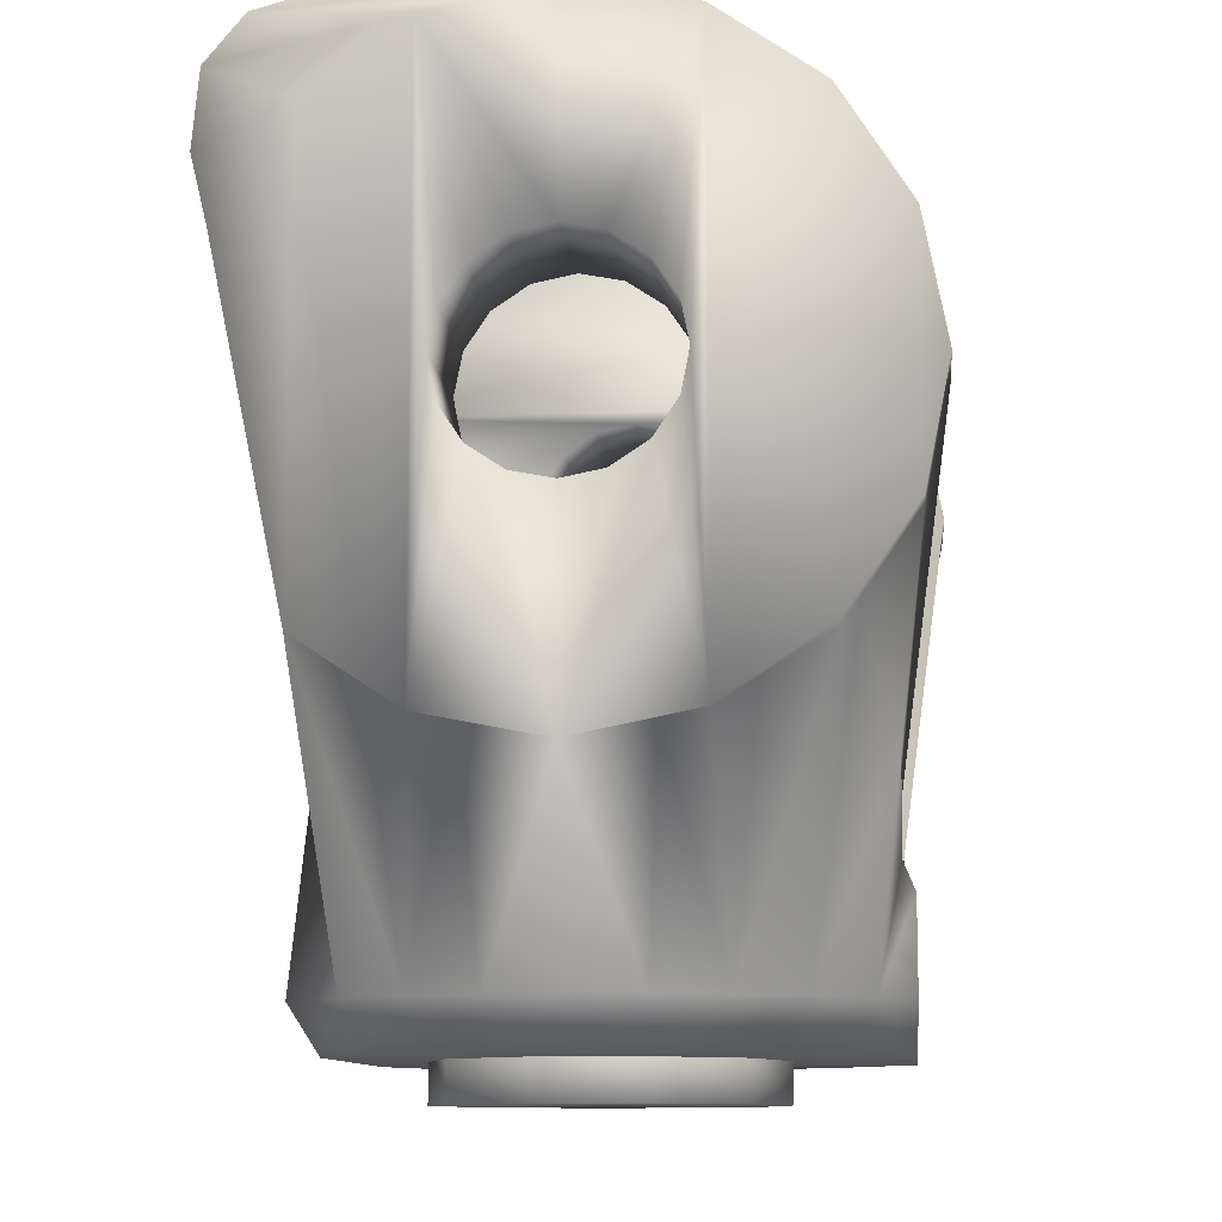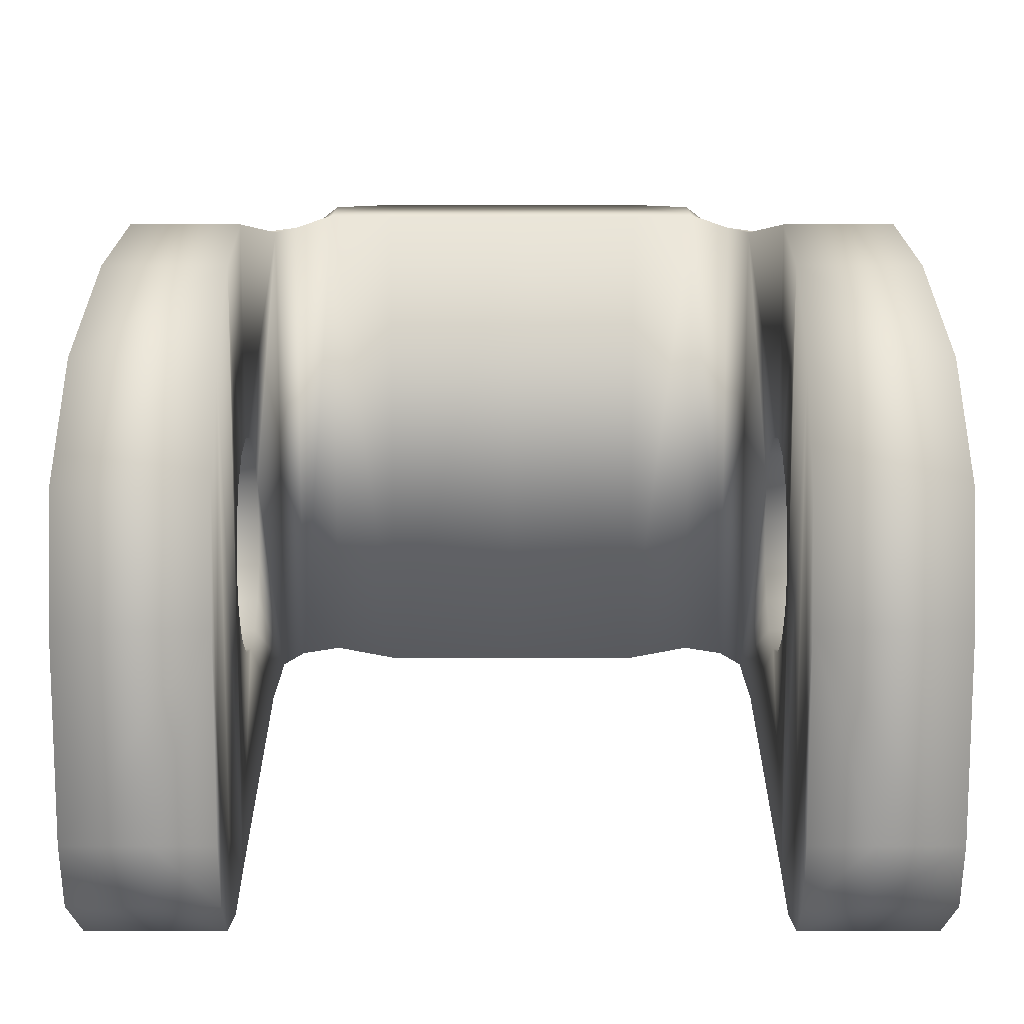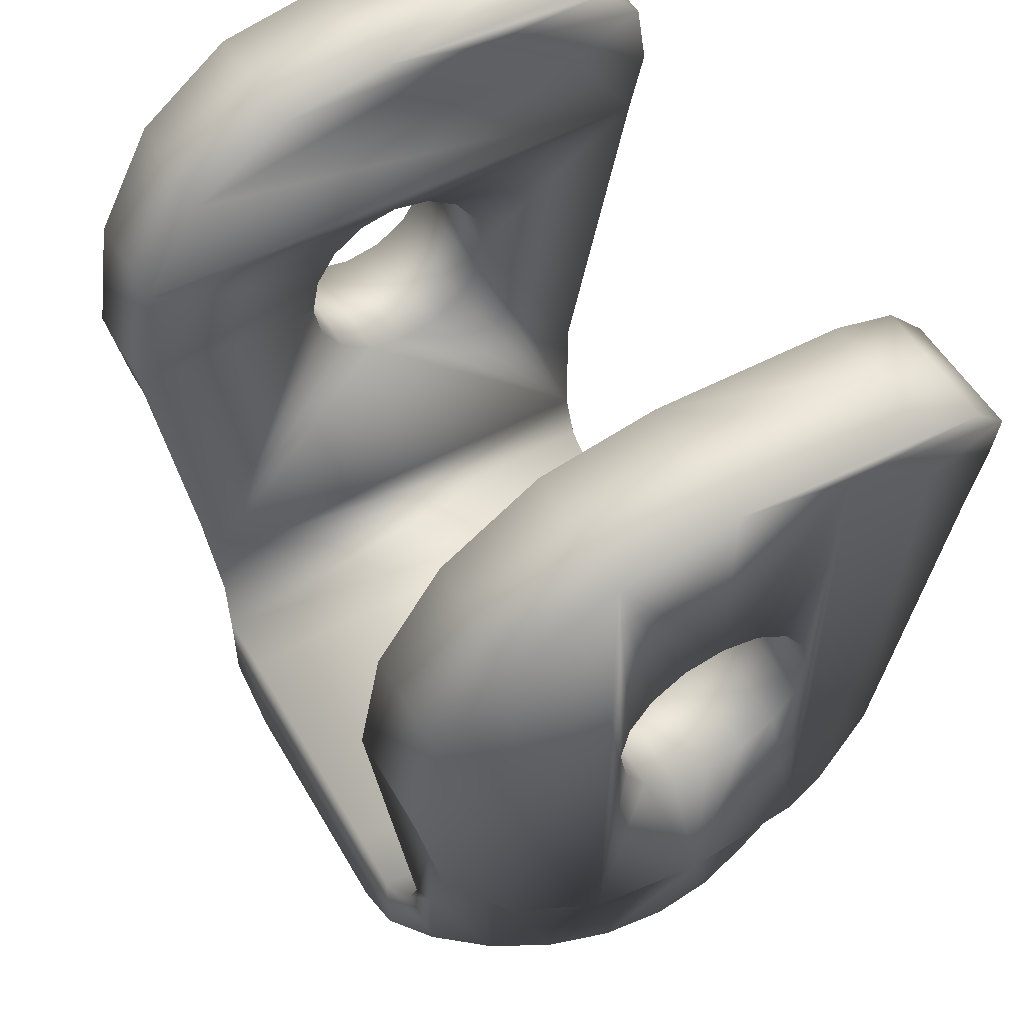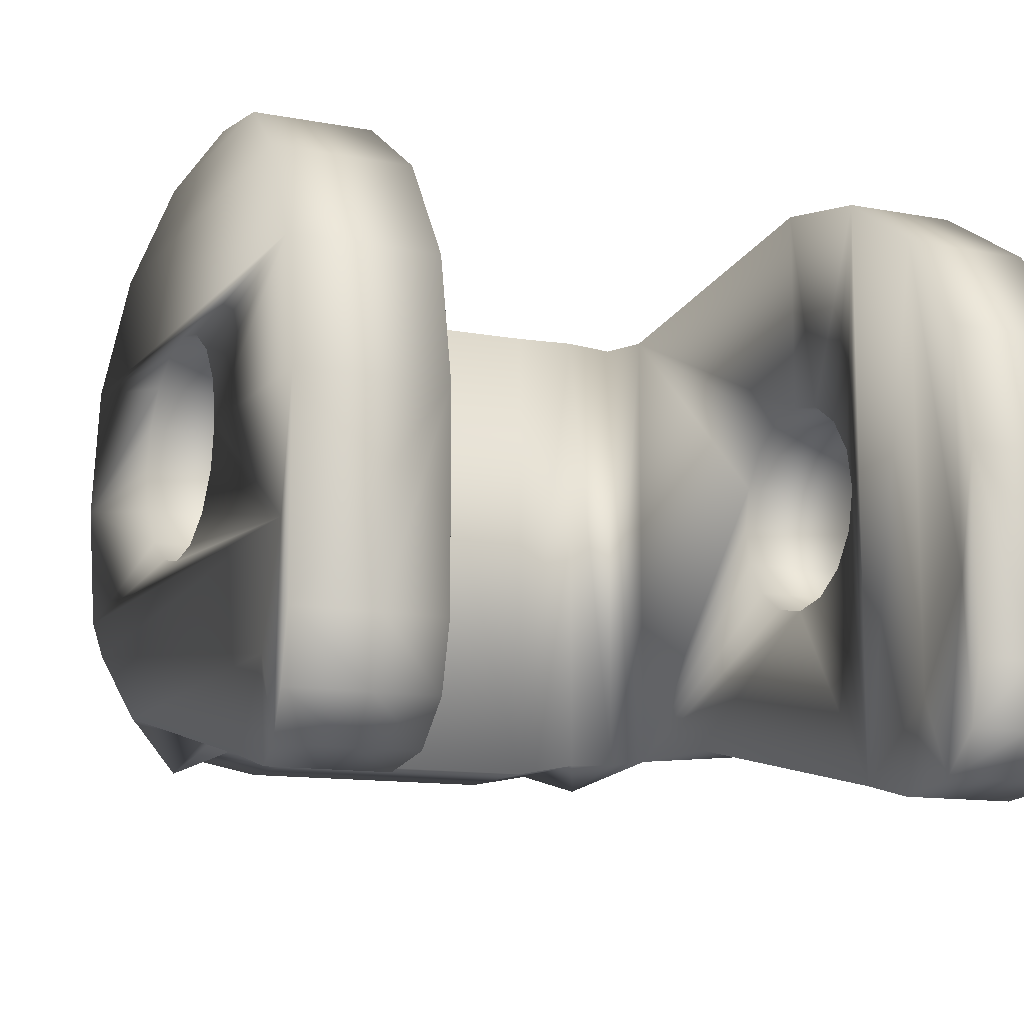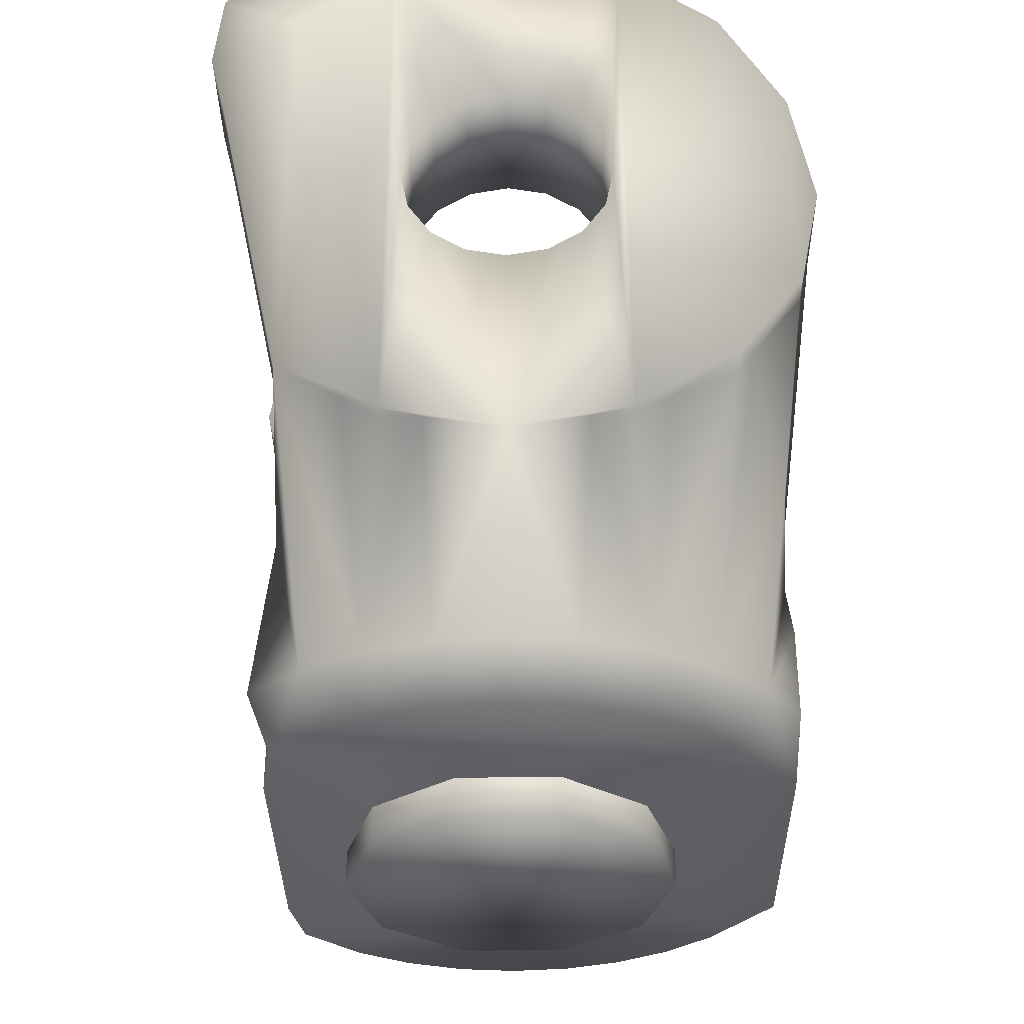
<metadata>
{"format":"obj","ext":"obj","renderer":"f3d","projection":"perspective","resolution":1024,"background":"white","views":[{"elev":-10.7,"azim":96.0,"up":"+Z"},{"elev":12.8,"azim":0.0,"up":"+Y"},{"elev":53.1,"azim":-119.5,"up":"+Z"},{"elev":-12.0,"azim":-24.2,"up":"+Y"},{"elev":-34.2,"azim":90.6,"up":"+Z"}]}
</metadata>
<code>
o d10
v -0.01313 -5e-06 0.003433
v -0.01288 0.002557 0.003433
v -0.01128 0.002237 0.001794
v -0.0115 -5e-06 0.001794
v -0.01128 -0.002248 0.001794
v -0.01288 -0.002568 0.003433
v -0.01515 -5e-06 0.01084
v -0.01213 0.005021 0.003433
v -0.01062 0.004394 0.001794
v -0.01213 -0.005032 0.003433
v -0.01062 -0.004405 0.001794
v -0.01092 0.007291 0.003433
v -0.009559 0.006381 0.001794
v -0.01502 -0.002993 0.01143
v -0.009559 -0.006392 0.001794
v -0.01092 -0.007302 0.003433
v -0.01463 -0.004574 0.01175
v -0.01447 0.005988 0.0127
v -0.009287 0.009282 0.003433
v -0.008129 0.008124 0.001794
v -0.01447 -0.005998 0.0127
v -0.0142 -0.008531 0.01439
v -0.007652 -0.008536 0.001798
v -0.01116 0.01015 0.01082
v -0.005184 0.01048 0.001794
v -0.009287 -0.009293 0.003433
v -0.009125 0.01012 0.007719
v -0.007652 0.01054 0.003433
v -0.007652 -0.008536 0.006839
v -0.01304 0.01103 0.01821
v -0.009824 0.01012 0.00945
v -0.007652 0.01054 0.006839
v -0.005184 0.01048 0.006839
v -0.005184 -0.009009 0.001798
v -0.009125 -0.008536 0.007719
v -0.005184 -0.009009 0.006839
v -0.009824 -0.008536 0.00945
v -0.009838 -5e-06 0.01872
v -0.009838 0.001546 0.01903
v -0.009838 -0.001557 0.01903
v -0.009844 -0.00406 0.02278
v -0.009842 -0.003751 0.02123
v -0.009842 0.00374 0.02123
v -0.00984 -0.002872 0.01991
v -0.00984 0.002861 0.01991
v -0.009844 -5e-06 0.03472
v -0.01517 -5e-06 0.03472
v -0.01513 0.004563 0.03381
v -0.009844 0.004563 0.03381
v -0.01513 -0.004574 0.03381
v -0.009844 -0.004574 0.03381
v -0.01517 -5e-06 0.02682
v -0.01516 0.001543 0.02651
v -0.01514 0.003732 0.02432
v -0.01515 0.002855 0.02564
v -0.01481 0.008437 0.03122
v -0.009844 0.008437 0.03122
v -0.01514 -0.003743 0.02432
v -0.01516 -0.001553 0.02651
v -0.01515 -0.002866 0.02564
v -0.01481 -0.008447 0.03122
v -0.009844 -0.008447 0.03122
v -0.01514 0.002855 0.01992
v -0.01513 0.004563 0.01175
v -0.01514 0.00404 0.02278
v -0.01514 0.003732 0.02123
v -0.01481 0.008437 0.01433
v -0.0142 0.01103 0.02735
v -0.009844 0.01103 0.02735
v -0.01513 -0.004574 0.01175
v -0.01514 -0.002866 0.01992
v -0.01514 -0.00405 0.02278
v -0.01514 -0.003743 0.02123
v -0.01515 0.001543 0.01904
v -0.01516 -5e-06 0.01873
v -0.0142 -0.01125 0.02735
v -0.009844 -0.01125 0.02735
v -0.01502 0.002982 0.01143
v -0.01429 0.01103 0.01821
v -0.01463 0.004563 0.01175
v -0.01384 0.01193 0.02278
v -0.009844 0.01193 0.02278
v -0.01515 -0.001553 0.01904
v -0.01366 0.008437 0.01433
v -0.01361 0.009091 0.01531
v -0.01373 0.01175 0.02185
v -0.009844 -5e-06 0.02683
v -0.009844 0.001546 0.02652
v -0.009844 -0.001557 0.02652
v -0.009844 0.004049 0.02278
v -0.009844 -0.003751 0.02433
v -0.009844 0.00374 0.02433
v -0.009844 -0.002872 0.02564
v -0.009844 0.002861 0.02564
v -0.009844 -0.007494 0.03472
v -0.01517 -0.007494 0.03472
v -0.01513 -0.009892 0.03409
v -0.009844 -0.009892 0.03409
v -0.01481 -0.01144 0.03248
v -0.009844 -0.01144 0.03248
v -0.0142 -0.01185 0.02986
v -0.009844 -0.01185 0.02986
v -0.009844 -0.008531 0.01439
v -0.003698 -0.005096 0.000308
v -0.003698 -0.005096 0.001816
v -0.005984 -0.00195 0.000308
v -0.005984 -0.00195 0.001816
v -0.005984 0.001939 0.000308
v -0.005984 0.001939 0.001816
v -0.003698 0.005085 0.000308
v -0.003698 0.005085 0.001816
v -0.01499 -0.005998 0.0127
v -0.01215 -0.009892 0.03409
v -0.01215 -0.01125 0.02735
v -0.01215 -0.01144 0.03248
v -0.01215 -0.01185 0.02986
v -0.01215 -0.007494 0.03472
v 0.01313 -5e-06 0.003433
v 0.01288 0.002557 0.003433
v 0.01128 0.002237 0.001794
v 0.0115 -5e-06 0.001794
v 0.01128 -0.002248 0.001794
v 0.01288 -0.002568 0.003433
v 0.01515 -5e-06 0.01084
v 0.01213 0.005021 0.003433
v 0.01062 0.004394 0.001794
v 0.01213 -0.005032 0.003433
v 0.01062 -0.004405 0.001794
v 0.01092 0.007291 0.003433
v 0.009559 0.006381 0.001794
v 0.01502 -0.002993 0.01143
v 0.009559 -0.006392 0.001794
v 0.01092 -0.007302 0.003433
v 0.01463 -0.004574 0.01175
v 0.01447 0.005988 0.0127
v 0.009287 0.009282 0.003433
v 0.008129 0.008124 0.001794
v 0.01447 -0.005998 0.0127
v 0.0142 -0.008531 0.01439
v 0.007652 -0.008536 0.001798
v 0.01116 0.01015 0.01082
v 0.005184 0.01048 0.001794
v 0.009287 -0.009293 0.003433
v 0.009125 0.01012 0.007719
v 0.007652 0.01054 0.003433
v 0.007652 -0.008536 0.006839
v 0.01304 0.01103 0.01821
v 0.009824 0.01012 0.00945
v 0.007652 0.01054 0.006839
v 0.005184 0.01048 0.006839
v 0.005184 -0.009009 0.001798
v 0.009125 -0.008536 0.007719
v 0.005184 -0.009009 0.006839
v 0.009824 -0.008536 0.00945
v 0 0.01048 0.001794
v 0 0.01048 0.006839
v 0 -0.009009 0.001798
v 0 -0.009009 0.006839
v 0.009838 -5e-06 0.01872
v 0.009838 0.001546 0.01903
v 0.009838 -0.001557 0.01903
v 0.009844 -0.00406 0.02278
v 0.009842 -0.003751 0.02123
v 0.009842 0.00374 0.02123
v 0.00984 -0.002872 0.01991
v 0.00984 0.002861 0.01991
v 0.009844 -5e-06 0.03472
v 0.01517 -5e-06 0.03472
v 0.01513 0.004563 0.03381
v 0.009844 0.004563 0.03381
v 0.01513 -0.004574 0.03381
v 0.009844 -0.004574 0.03381
v 0.01517 -5e-06 0.02682
v 0.01516 0.001543 0.02651
v 0.01514 0.003732 0.02432
v 0.01515 0.002855 0.02564
v 0.01481 0.008437 0.03122
v 0.009844 0.008437 0.03122
v 0.01514 -0.003743 0.02432
v 0.01516 -0.001553 0.02651
v 0.01515 -0.002866 0.02564
v 0.01481 -0.008447 0.03122
v 0.009844 -0.008447 0.03122
v 0.01514 0.002855 0.01992
v 0.01513 0.004563 0.01175
v 0.01514 0.00404 0.02278
v 0.01514 0.003732 0.02123
v 0.01481 0.008437 0.01433
v 0.0142 0.01103 0.02735
v 0.009844 0.01103 0.02735
v 0.01513 -0.004574 0.01175
v 0.01514 -0.002866 0.01992
v 0.01514 -0.00405 0.02278
v 0.01514 -0.003743 0.02123
v 0.01515 0.001543 0.01904
v 0.01516 -5e-06 0.01873
v 0.0142 -0.01125 0.02735
v 0.009844 -0.01125 0.02735
v 0.01502 0.002982 0.01143
v 0.01429 0.01103 0.01821
v 0.01463 0.004563 0.01175
v 0.01384 0.01193 0.02278
v 0.009844 0.01193 0.02278
v 0.01515 -0.001553 0.01904
v 0.01366 0.008437 0.01433
v 0.01361 0.009091 0.01531
v 0.01373 0.01175 0.02185
v 0.009844 -5e-06 0.02683
v 0.009844 0.001546 0.02652
v 0.009844 -0.001557 0.02652
v 0.009844 0.004049 0.02278
v 0.009844 -0.003751 0.02433
v 0.009844 0.00374 0.02433
v 0.009844 -0.002872 0.02564
v 0.009844 0.002861 0.02564
v 0.009844 -0.007494 0.03472
v 0.01517 -0.007494 0.03472
v 0.01513 -0.009892 0.03409
v 0.009844 -0.009892 0.03409
v 0.01481 -0.01144 0.03248
v 0.009844 -0.01144 0.03248
v 0.0142 -0.01185 0.02986
v 0.009844 -0.01185 0.02986
v 0.009844 -0.008531 0.01439
v 0 -0.006297 0.000308
v 0 -0.006297 0.001816
v 0.003698 -0.005096 0.000308
v 0.003698 -0.005096 0.001816
v 0.005984 -0.00195 0.000308
v 0.005984 -0.00195 0.001816
v 0.005984 0.001939 0.000308
v 0.005984 0.001939 0.001816
v 0.003698 0.005085 0.000308
v 0.003698 0.005085 0.001816
v 0 0.006286 0.000308
v 0 0.006286 0.001816
v 0.01499 -0.005998 0.0127
v 0.01215 -0.009892 0.03409
v 0.01215 -0.01125 0.02735
v 0.01215 -0.01144 0.03248
v 0.01215 -0.01185 0.02986
v 0.01215 -0.007494 0.03472
f 1 2 3
f 3 2 8
f 8 12 9
f 12 19 13
f 19 28 25
f 33 156 25
f 28 32 25
f 19 12 24
f 2 1 7
f 1 4 6
f 5 11 10
f 10 11 16
f 16 15 23
f 16 23 26
f 21 22 112
f 10 21 17
f 10 17 14
f 7 6 14
f 33 36 156
f 33 32 36
f 29 35 26
f 29 26 23
f 36 34 158
f 29 32 35
f 27 31 35
f 31 24 30
f 27 19 24
f 27 24 31
f 19 27 32
f 19 32 28
f 37 40 44
f 42 41 37
f 44 42 37
f 43 45 31
f 29 23 36
f 157 34 155
f 23 20 25
f 23 25 34
f 15 13 20
f 15 20 23
f 11 3 15
f 5 3 11
f 9 13 15
f 5 4 3
f 48 47 49
f 56 48 57
f 68 56 69
f 81 68 82
f 81 86 79
f 82 86 81
f 67 79 85
f 64 80 78
f 55 48 54
f 53 48 55
f 48 65 54
f 48 53 52
f 66 64 63
f 64 65 48
f 81 79 68
f 56 68 67
f 56 67 48
f 61 99 50
f 50 60 58
f 72 50 58
f 70 73 71
f 50 59 60
f 89 77 93
f 94 69 88
f 37 31 39
f 69 94 92
f 69 92 82
f 57 62 77
f 49 51 57
f 49 46 51
f 65 64 66
f 93 77 91
f 72 70 50
f 73 70 72
f 85 30 24
f 12 85 24
f 12 84 85
f 12 8 84
f 8 80 18
f 8 2 78
f 78 2 7
f 1 6 7
f 31 30 82
f 37 39 38
f 37 38 40
f 31 82 90
f 79 86 30
f 85 79 30
f 67 84 18
f 64 18 80
f 74 7 75
f 75 7 83
f 63 64 7
f 70 71 7
f 7 74 63
f 64 78 7
f 70 14 17
f 83 7 71
f 59 50 52
f 52 50 47
f 70 7 14
f 30 86 82
f 77 87 69
f 69 87 88
f 31 90 43
f 87 77 89
f 52 53 88
f 94 88 53
f 92 94 55
f 90 92 54
f 43 90 65
f 66 63 43
f 63 74 45
f 74 75 39
f 75 83 40
f 44 40 83
f 42 44 71
f 41 42 72
f 91 41 58
f 87 89 52
f 60 59 93
f 58 60 91
f 76 101 61
f 50 97 47
f 47 96 46
f 46 95 98
f 112 22 61
f 22 103 77
f 77 103 41
f 41 103 37
f 22 16 37
f 16 26 37
f 225 226 104
f 104 105 106
f 106 107 108
f 108 109 110
f 110 111 235
f 104 106 110
f 225 104 235
f 16 22 10
f 17 21 70
f 50 70 112
f 99 115 97
f 117 96 113
f 114 116 76
f 115 99 116
f 118 121 119
f 120 126 119
f 125 126 129
f 129 130 136
f 136 137 142
f 150 142 156
f 145 142 149
f 136 141 129
f 119 124 118
f 118 123 122
f 122 123 127
f 127 133 128
f 133 140 132
f 133 143 140
f 138 237 139
f 127 134 138
f 127 123 131
f 124 131 123
f 150 156 153
f 150 153 149
f 146 143 152
f 146 140 143
f 153 158 151
f 146 152 149
f 144 152 148
f 148 147 141
f 144 141 136
f 144 148 141
f 136 149 144
f 136 145 149
f 154 165 161
f 163 154 162
f 165 154 163
f 164 148 166
f 146 153 140
f 157 155 151
f 140 142 137
f 140 151 142
f 132 137 130
f 132 140 137
f 128 132 120
f 122 128 120
f 126 132 130
f 122 120 121
f 169 170 168
f 177 178 169
f 189 190 177
f 202 203 189
f 202 200 207
f 203 202 207
f 188 205 206
f 185 199 201
f 176 175 169
f 174 176 169
f 169 175 186
f 169 168 173
f 187 184 185
f 185 169 186
f 202 189 200
f 177 188 189
f 177 169 188
f 182 171 220
f 171 179 181
f 193 179 171
f 191 192 194
f 171 181 180
f 210 214 198
f 215 209 190
f 154 160 148
f 190 213 215
f 190 203 213
f 178 190 198
f 170 178 172
f 170 172 167
f 186 187 185
f 214 212 198
f 193 171 191
f 194 193 191
f 206 141 147
f 129 141 206
f 129 206 205
f 129 205 125
f 125 135 201
f 125 201 199
f 199 124 119
f 118 124 123
f 148 203 147
f 154 159 160
f 154 161 159
f 148 211 203
f 200 147 207
f 206 147 200
f 188 185 135
f 185 201 135
f 195 196 124
f 196 204 124
f 184 124 185
f 191 124 192
f 124 184 195
f 185 124 199
f 191 134 131
f 204 192 124
f 180 173 171
f 173 168 171
f 191 131 124
f 147 203 207
f 198 190 208
f 190 209 208
f 148 164 211
f 208 210 198
f 173 208 209
f 215 176 174
f 213 175 176
f 211 186 175
f 164 187 186
f 187 164 184
f 184 166 195
f 195 160 196
f 196 159 161
f 165 192 204
f 163 194 192
f 162 193 163
f 212 179 162
f 208 173 210
f 181 214 180
f 179 212 181
f 197 182 222
f 171 168 218
f 168 167 217
f 167 172 219
f 237 182 139
f 139 198 224
f 198 212 162
f 162 154 224
f 139 224 154
f 133 154 143
f 225 227 226
f 227 229 228
f 229 231 230
f 231 233 232
f 233 235 234
f 227 233 229
f 225 235 227
f 133 127 139
f 134 191 138
f 171 182 237
f 220 218 240
f 242 238 217
f 239 197 241
f 240 241 220
f 4 1 3
f 9 3 8
f 12 13 9
f 19 20 13
f 20 19 25
f 156 155 25
f 32 33 25
f 4 5 6
f 6 5 10
f 11 15 16
f 6 10 14
f 36 158 156
f 32 29 36
f 34 157 158
f 32 27 35
f 31 37 35
f 23 34 36
f 34 25 155
f 3 9 15
f 47 46 49
f 48 49 57
f 56 57 69
f 68 69 82
f 84 67 85
f 47 48 52
f 68 79 67
f 67 64 48
f 99 97 50
f 31 45 39
f 92 90 82
f 69 57 77
f 51 62 57
f 8 18 84
f 80 8 78
f 64 67 18
f 87 52 88
f 55 94 53
f 54 92 55
f 65 90 54
f 66 43 65
f 63 45 43
f 74 39 45
f 75 38 39
f 38 75 40
f 71 44 83
f 73 42 71
f 42 73 72
f 41 72 58
f 89 59 52
f 59 89 93
f 60 93 91
f 101 99 61
f 97 96 47
f 96 117 46
f 117 95 46
f 51 46 98
f 22 76 61
f 76 22 114
f 22 77 114
f 91 77 41
f 103 22 37
f 26 35 37
f 226 105 104
f 105 107 106
f 107 109 108
f 109 111 110
f 111 236 235
f 106 108 110
f 104 110 235
f 22 21 10
f 21 112 70
f 61 50 112
f 115 113 97
f 96 97 113
f 116 101 76
f 99 101 116
f 121 120 119
f 126 125 119
f 126 130 129
f 130 137 136
f 145 136 142
f 142 155 156
f 142 150 149
f 121 118 122
f 128 122 127
f 133 132 128
f 134 127 131
f 156 158 153
f 153 146 149
f 158 157 151
f 152 144 149
f 152 154 148
f 153 151 140
f 155 142 151
f 132 126 120
f 170 167 168
f 178 170 169
f 190 178 177
f 203 190 189
f 200 188 206
f 174 169 173
f 188 200 189
f 169 185 188
f 171 218 220
f 160 166 148
f 203 211 213
f 183 178 198
f 178 183 172
f 205 135 125
f 119 125 199
f 205 188 135
f 174 173 209
f 209 215 174
f 215 213 176
f 213 211 175
f 211 164 186
f 164 166 184
f 166 160 195
f 160 159 196
f 204 196 161
f 161 165 204
f 165 163 192
f 193 194 163
f 179 193 162
f 173 180 210
f 214 210 180
f 212 214 181
f 182 220 222
f 168 217 218
f 167 216 242
f 217 167 242
f 216 167 219
f 182 197 139
f 197 239 139
f 239 198 139
f 224 198 162
f 133 139 154
f 154 152 143
f 227 228 226
f 229 230 228
f 231 232 230
f 233 234 232
f 235 236 234
f 233 231 229
f 235 233 227
f 127 138 139
f 191 237 138
f 191 171 237
f 218 238 240
f 238 218 217
f 197 222 241
f 241 222 220
f 62 100 102
f 77 102 114
f 95 117 98
f 100 115 102
f 115 100 113
f 51 98 100
f 183 198 223
f 198 239 223
f 216 219 242
f 221 223 240
f 240 238 221
f 172 183 221
f 77 62 102
f 102 116 114
f 117 113 98
f 115 116 102
f 100 98 113
f 62 51 100
f 221 183 223
f 239 241 223
f 219 238 242
f 223 241 240
f 238 219 221
f 219 172 221

</code>
